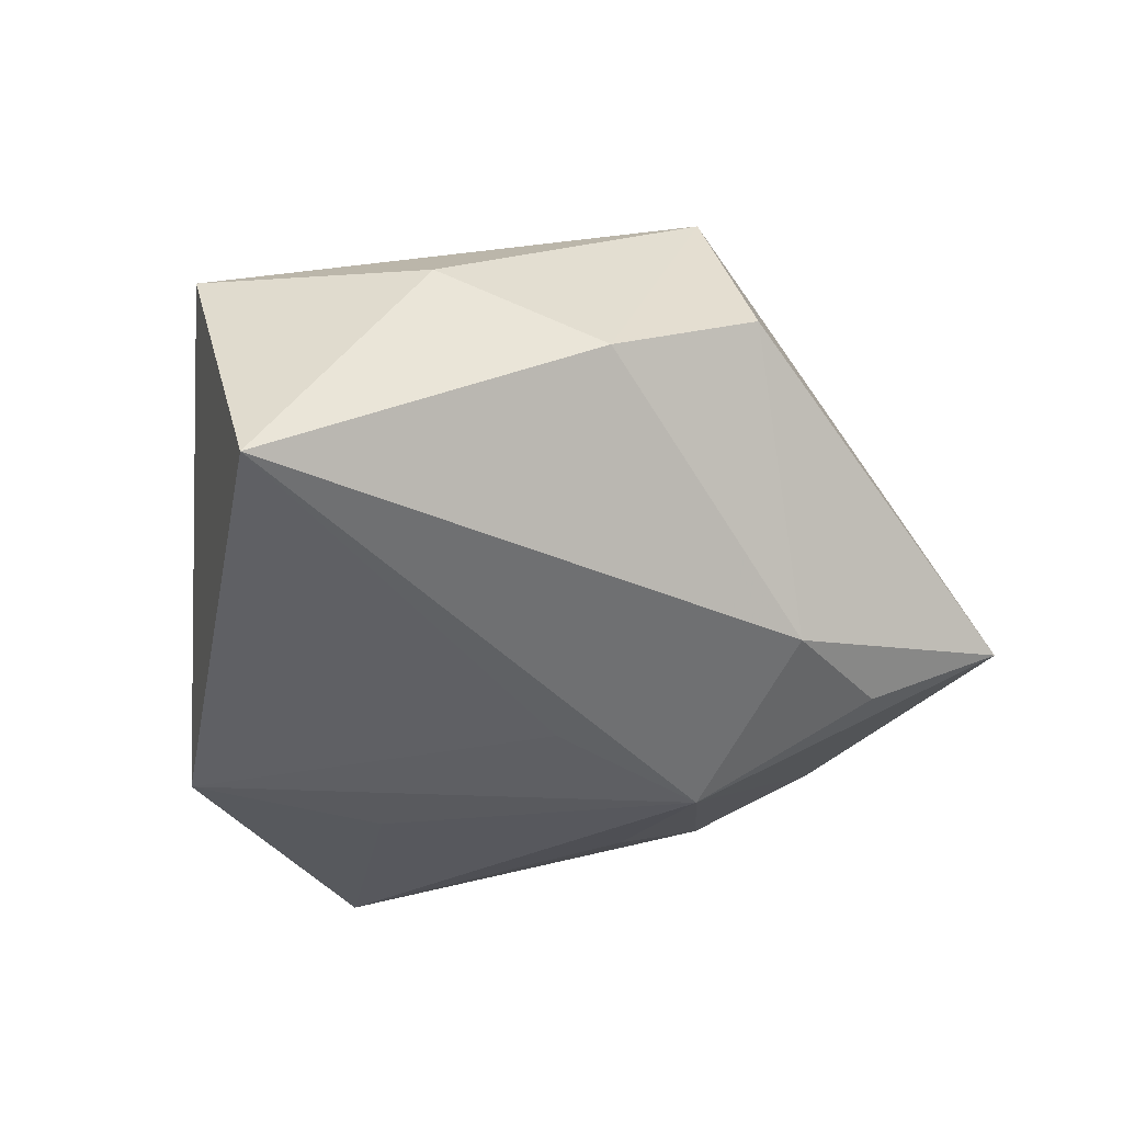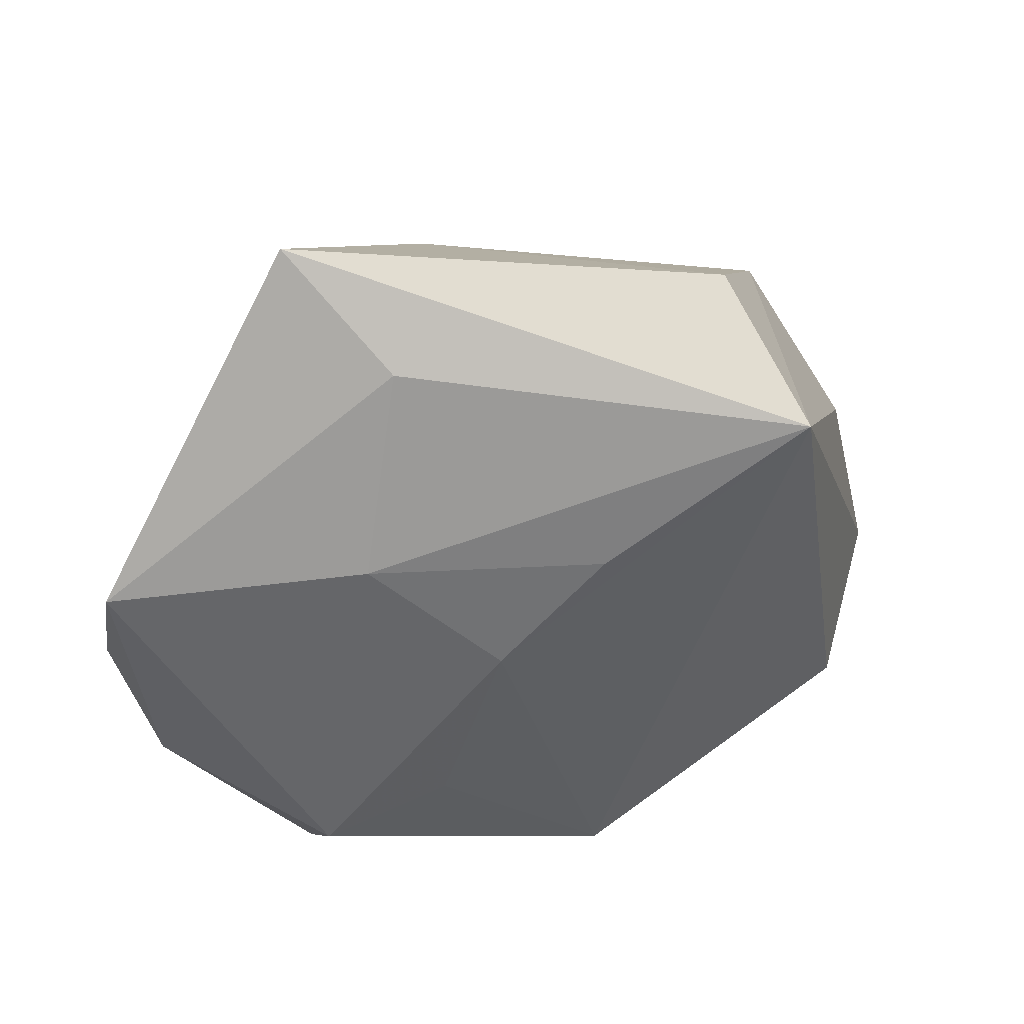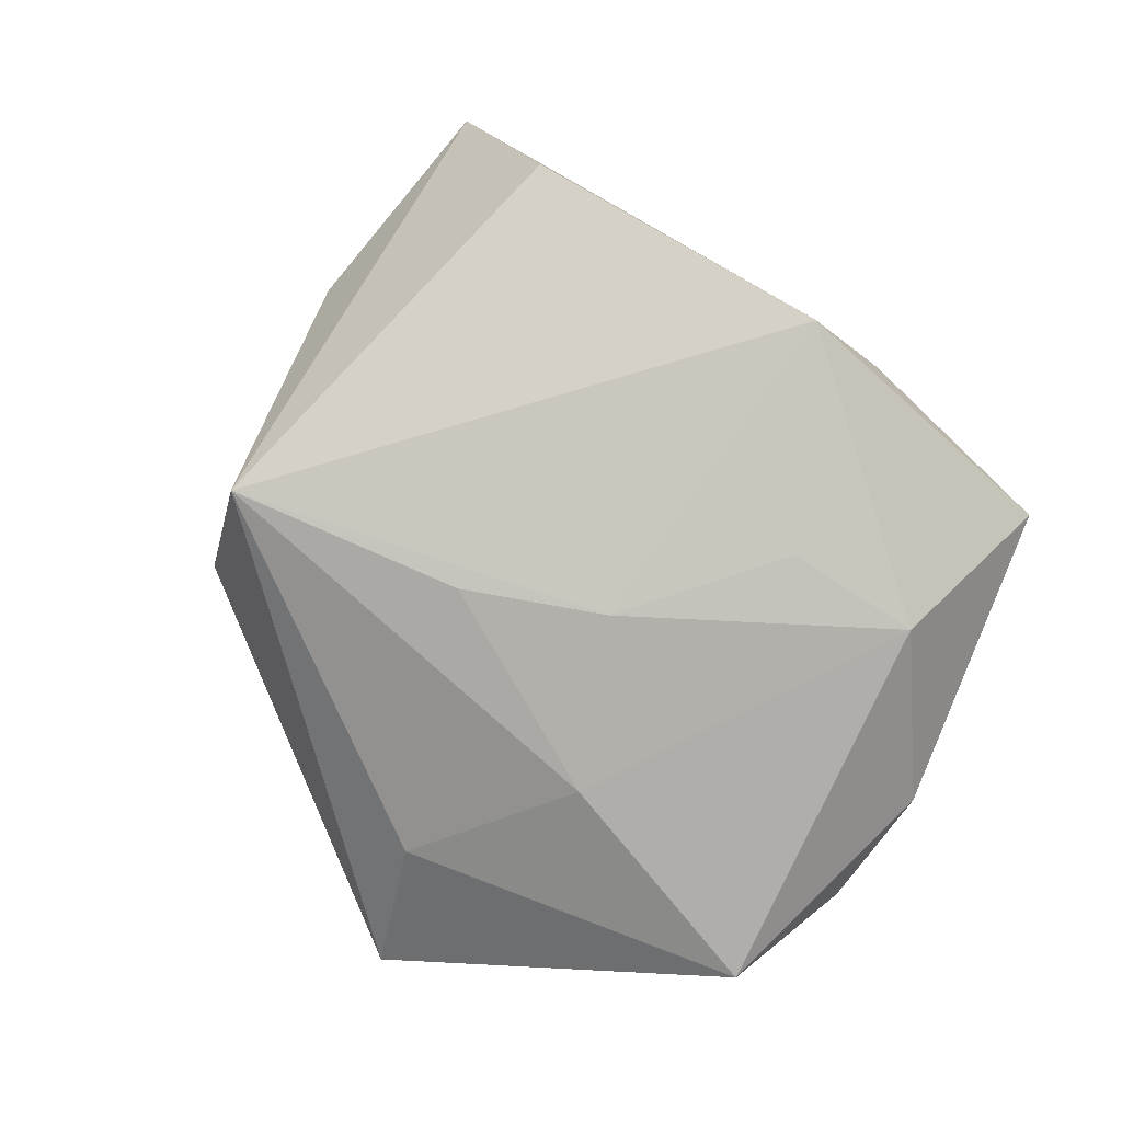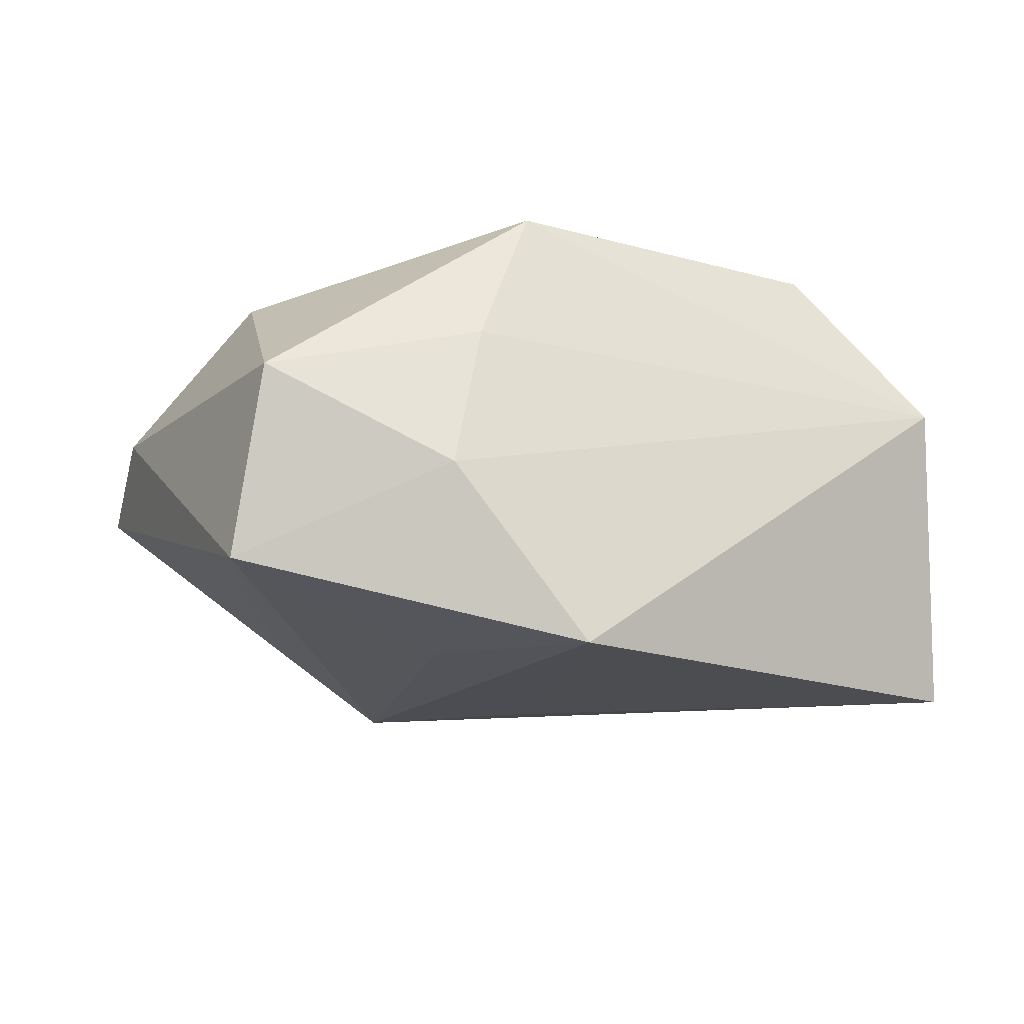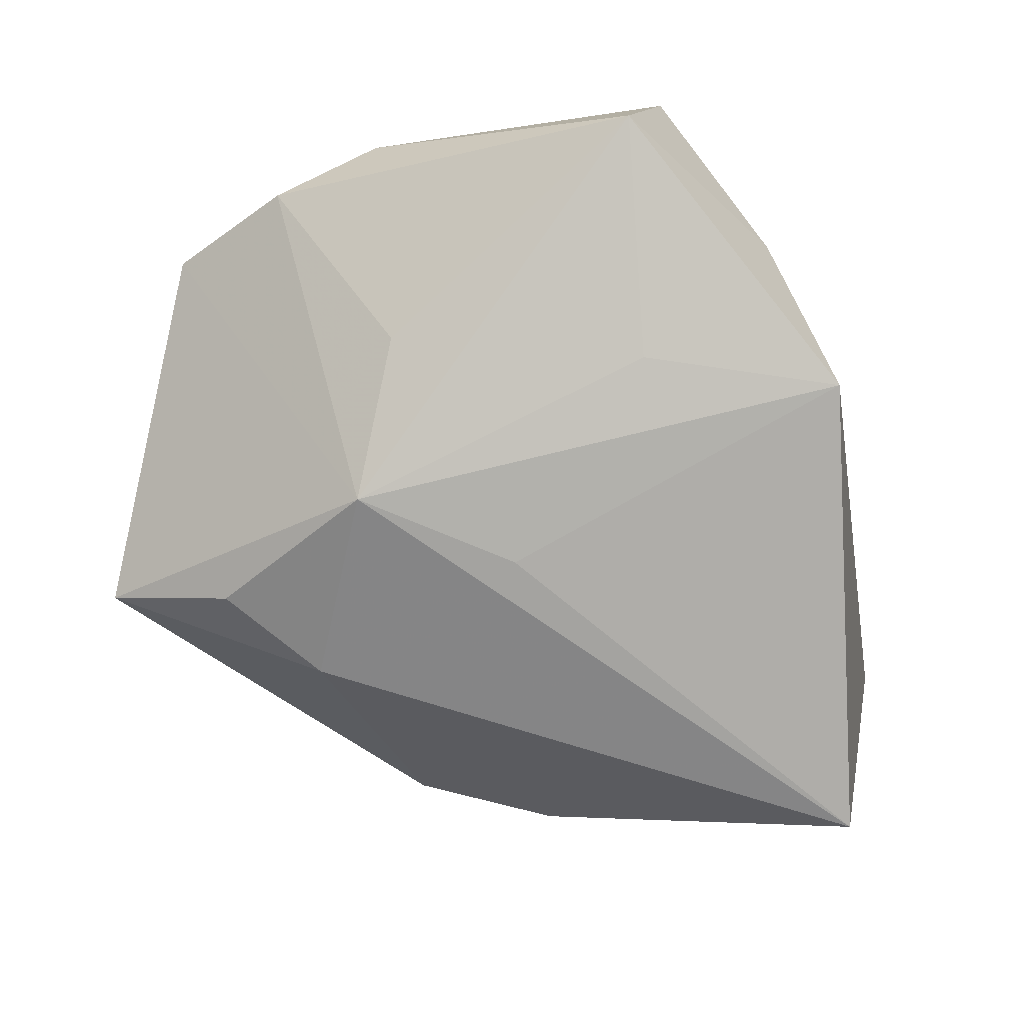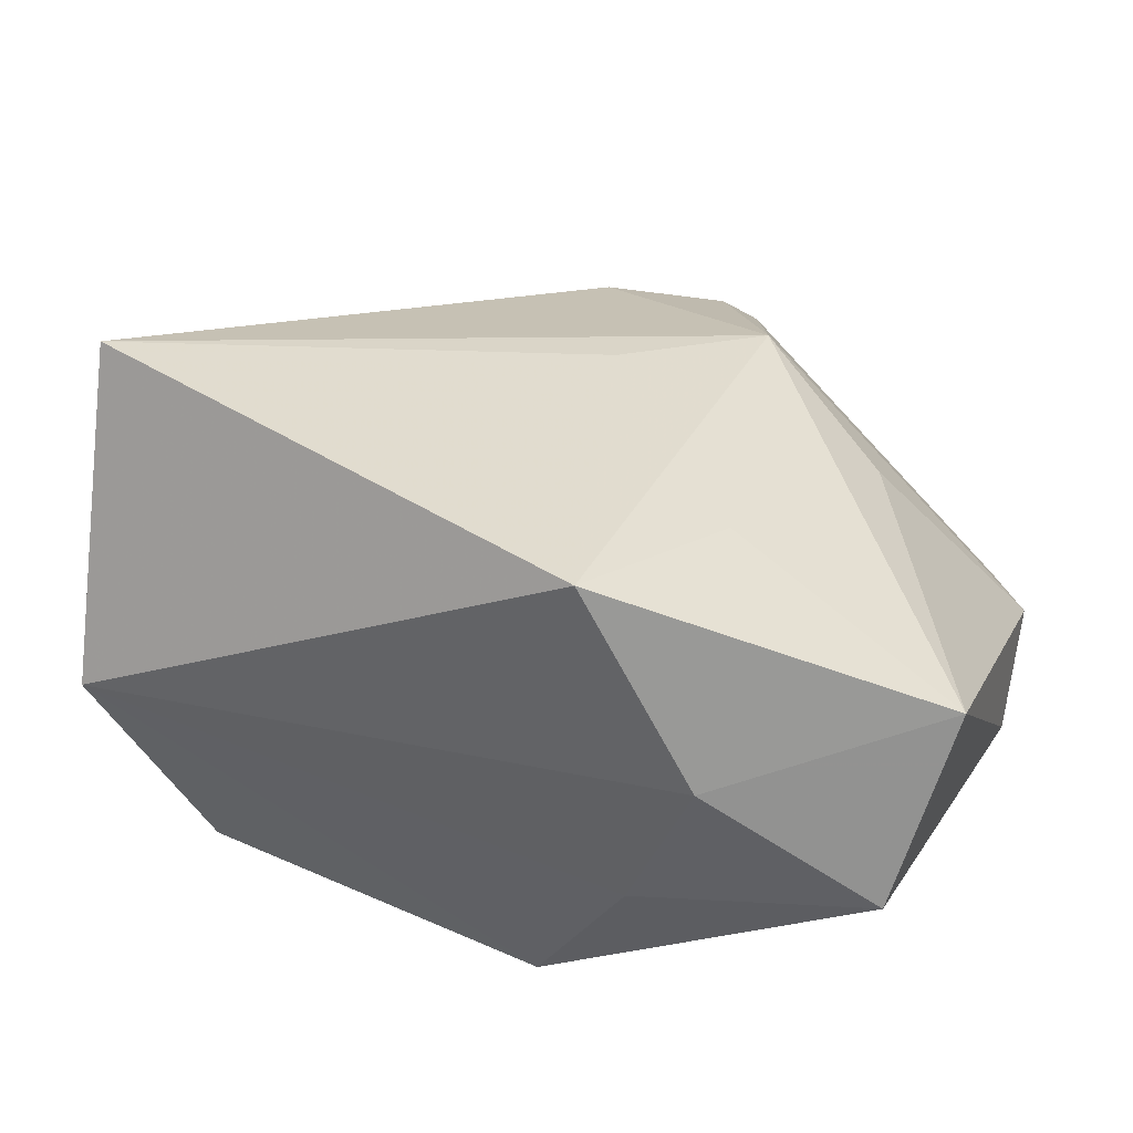
<metadata>
{"format":"obj","ext":"obj","renderer":"f3d","projection":"perspective","resolution":1024,"background":"white","views":[{"elev":-44.6,"azim":110.0,"up":"+Z"},{"elev":53.2,"azim":-26.9,"up":"+Y"},{"elev":77.1,"azim":-129.9,"up":"+Z"},{"elev":-13.8,"azim":-5.9,"up":"+Z"},{"elev":-75.6,"azim":-55.3,"up":"+Z"},{"elev":-57.9,"azim":169.6,"up":"+Y"}]}
</metadata>
<code>
v -0.0005632 0.005222 -0.02392
v 0.03388 0.02366 -0.004923
v -0.002019 -0.02791 0.02752
v 0.04857 -0.008797 -0.02377
v -0.001287 0.03271 -0.01802
v -0.02112 0.05028 -0.008709
v -0.01088 -0.03851 -0.003792
v -0.01141 -0.01992 -0.02102
v -0.01681 0.01574 -0.02367
v 0.0409 0.006654 0.006172
v -0.01143 0.008631 0.02123
v 0.02412 0.03683 0.004345
v -0.04666 -0.006026 0.005576
v 0.003524 -0.03633 -0.02245
v -0.007712 -0.03419 0.01204
v -0.01488 0.04055 0.003997
v -0.03099 -0.03744 0.006657
v 0.0245 0.03097 0.02279
v -0.04903 0.00626 -0.001294
v -0.02301 0.02241 0.01322
v -0.033 -0.01514 0.01988
v 0.001054 0.01908 0.02131
v -0.01925 -0.01056 0.02231
v -0.04875 0.02147 0.003475
v 0.04608 -0.01847 0.008474
v -0.02895 0.002816 -0.0169
v -0.03403 -0.03356 -0.01363
v 0.0312 -0.01742 0.02482
v -0.01467 0.037 -0.01659
f 12 6 18
f 16 6 24
f 18 6 16
f 17 27 7
f 13 27 17
f 24 6 9
f 18 28 25
f 2 12 18
f 17 7 15
f 7 25 15
f 19 13 24
f 27 13 19
f 24 9 19
f 17 15 3
f 3 28 18
f 3 25 28
f 3 15 25
f 4 9 5
f 5 2 4
f 6 12 5
f 12 2 5
f 14 7 27
f 4 25 14
f 14 25 7
f 18 25 10
f 10 2 18
f 10 25 4
f 4 2 10
f 26 9 27
f 27 19 26
f 26 19 9
f 29 9 6
f 6 5 29
f 29 5 9
f 1 9 4
f 4 14 1
f 1 14 9
f 27 9 8
f 8 14 27
f 9 14 8
f 20 16 24
f 18 16 20
f 11 3 18
f 11 23 3
f 18 20 22
f 22 11 18
f 20 11 22
f 21 20 24
f 21 11 20
f 23 11 21
f 24 13 21
f 21 13 17
f 17 3 21
f 3 23 21

</code>
